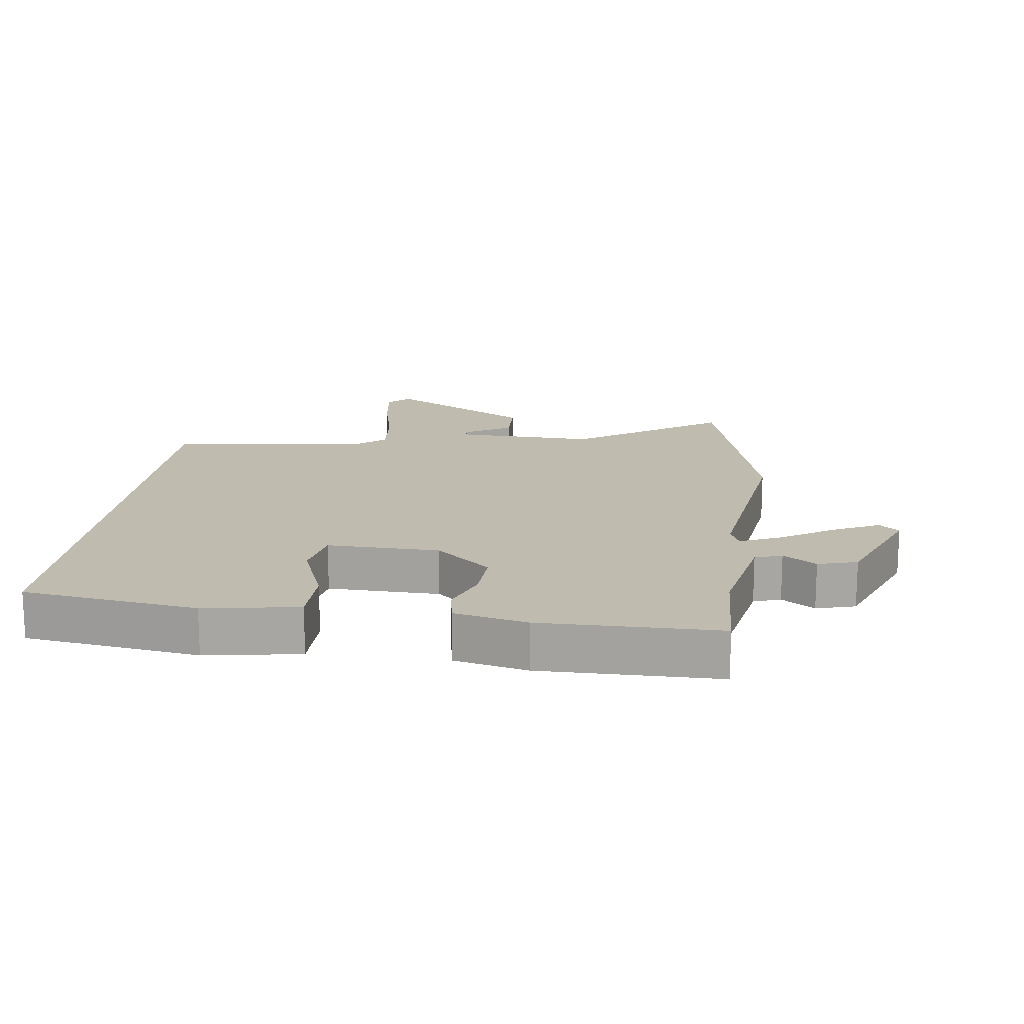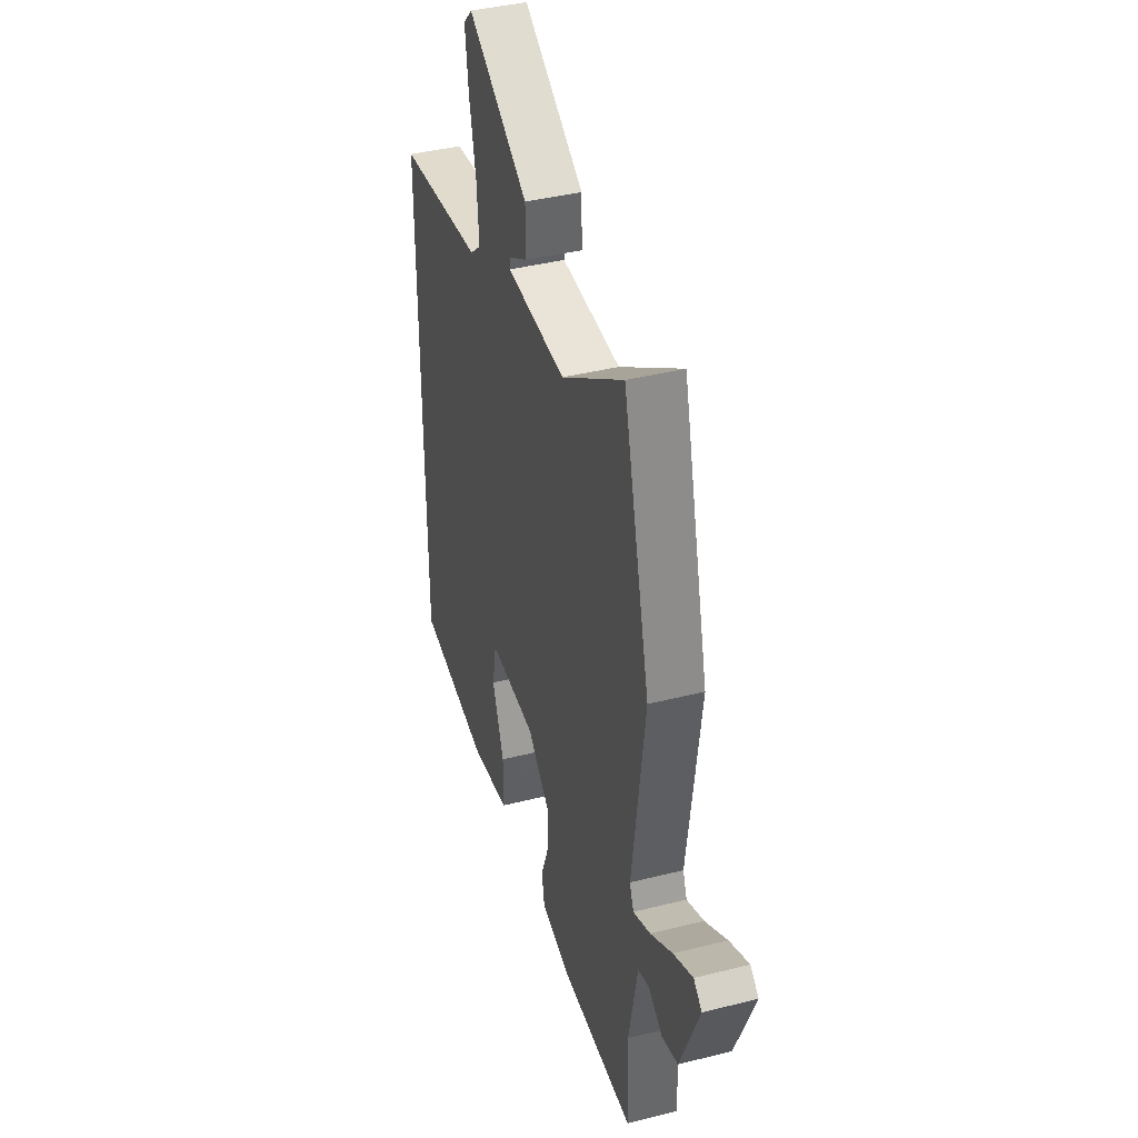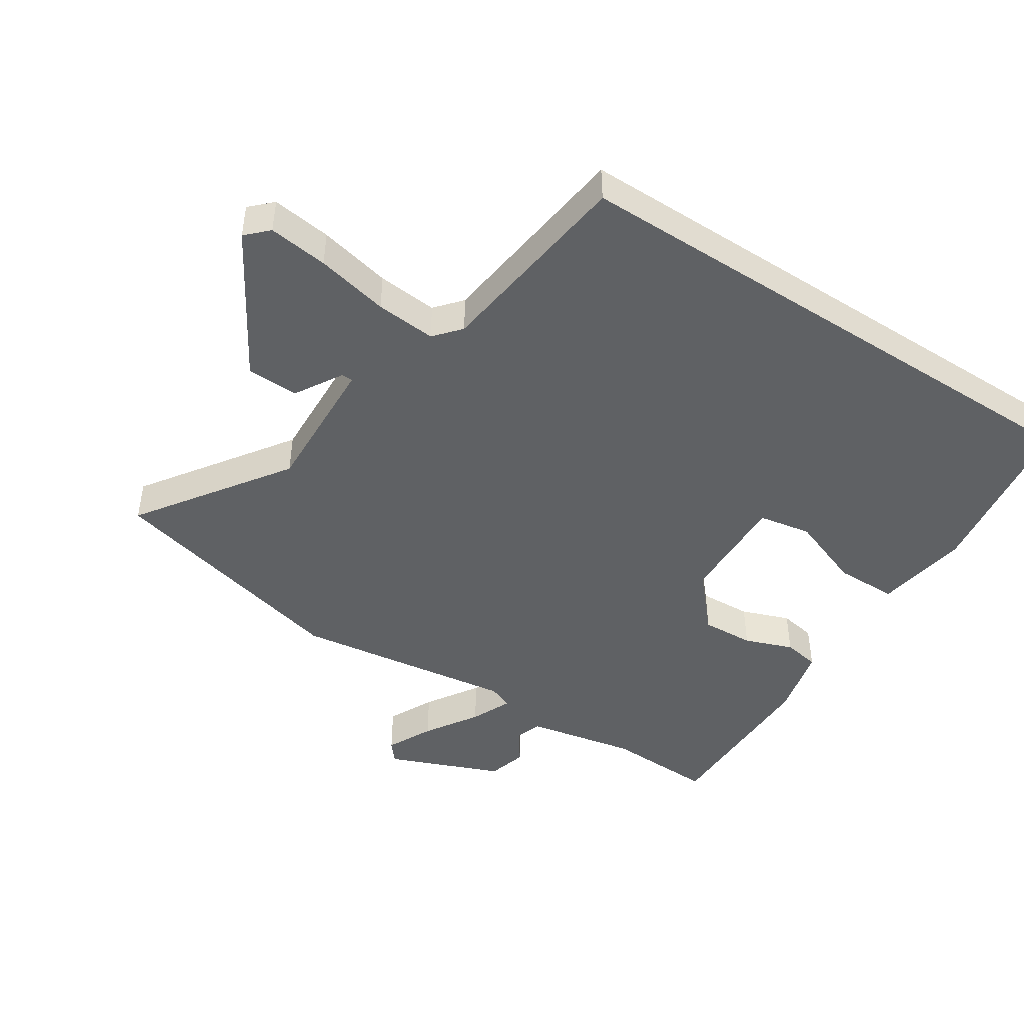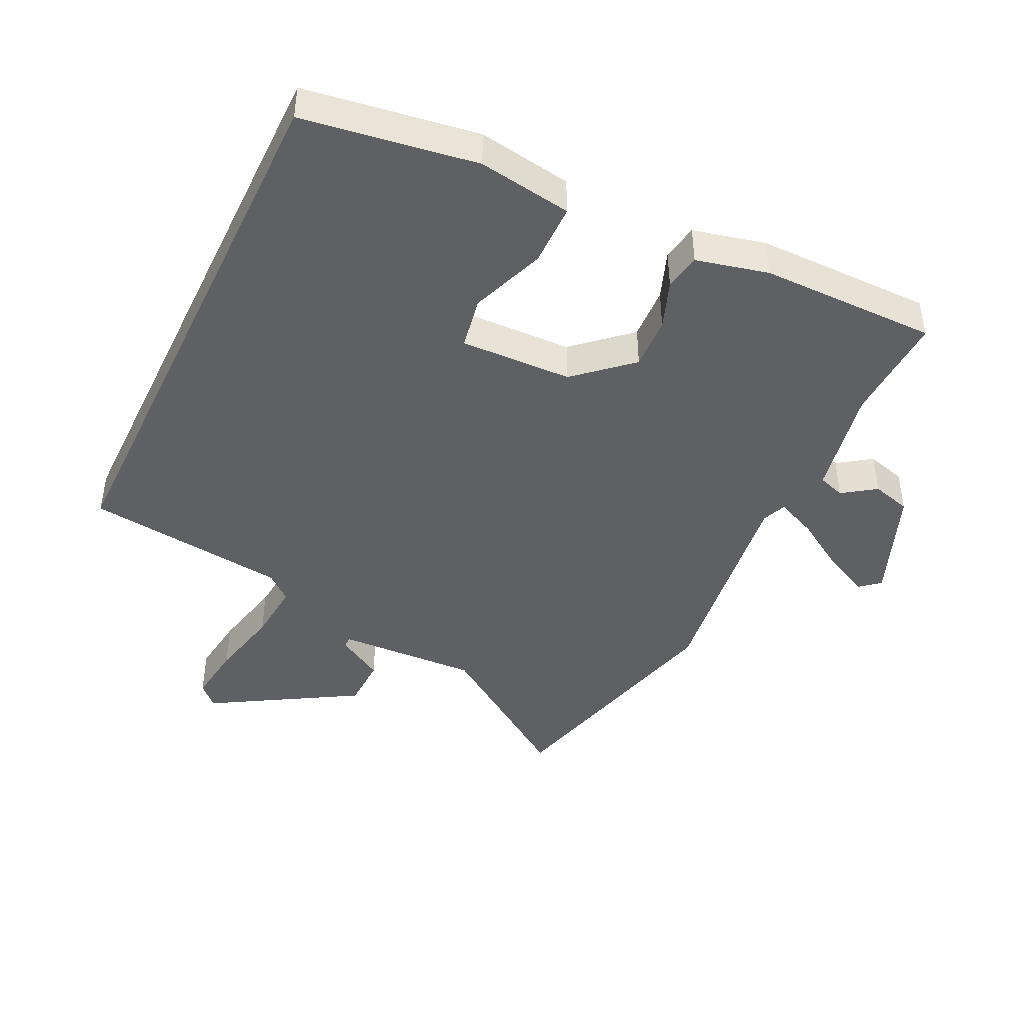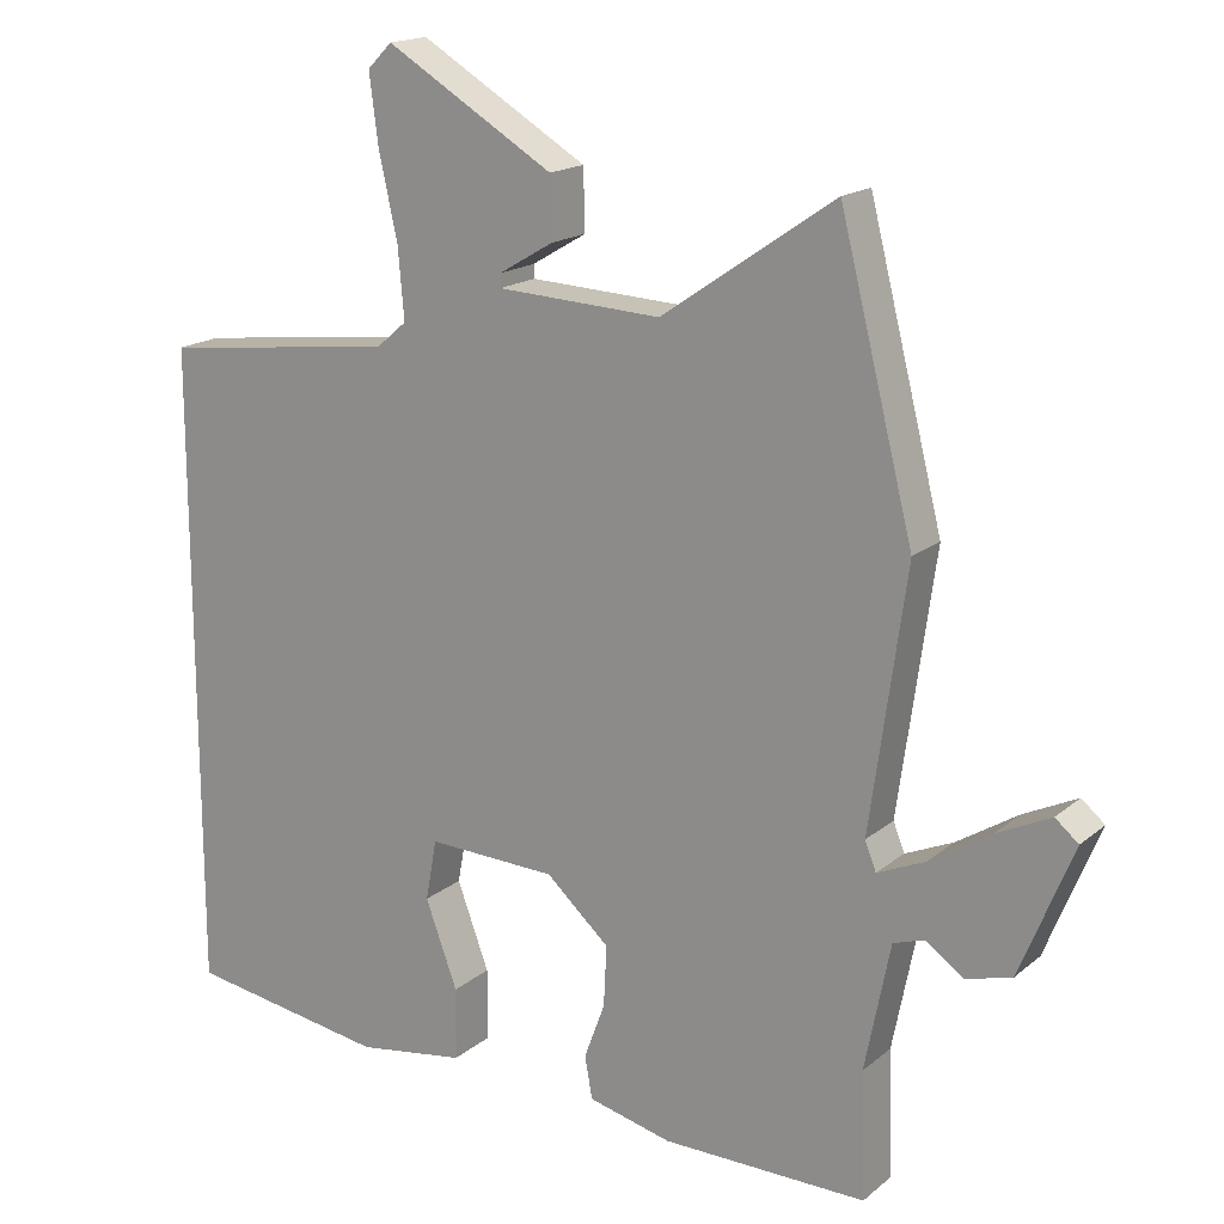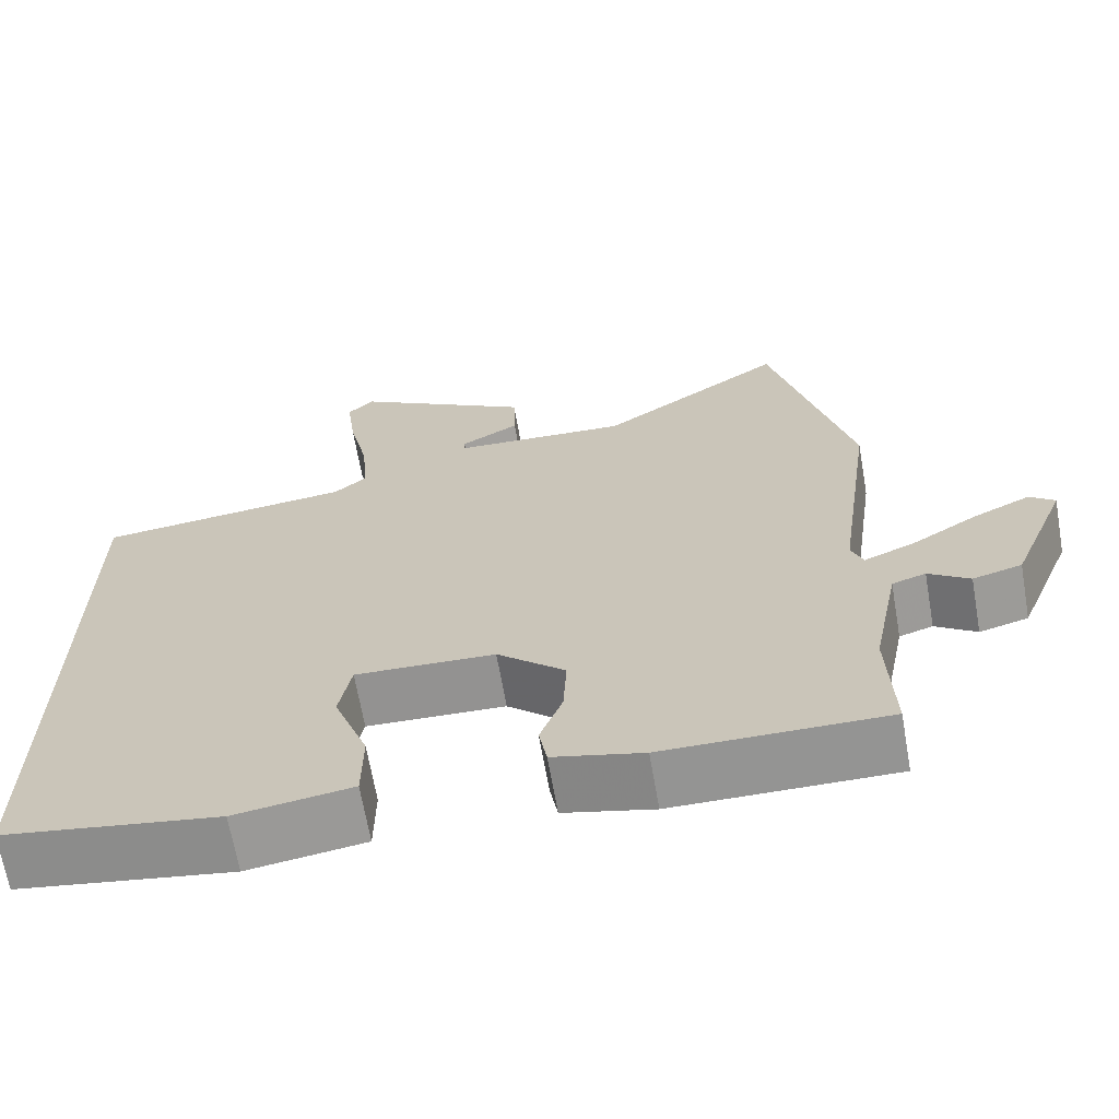
<metadata>
{"format":"obj","ext":"obj","renderer":"f3d","projection":"perspective","resolution":1024,"background":"white","views":[{"elev":16.1,"azim":-173.1,"up":"+Y"},{"elev":40.4,"azim":-107.2,"up":"+Z"},{"elev":-45.7,"azim":56.9,"up":"+Y"},{"elev":-43.7,"azim":154.2,"up":"+Y"},{"elev":17.4,"azim":-147.1,"up":"+Z"},{"elev":-67.1,"azim":-170.1,"up":"+Z"}]}
</metadata>
<code>
v -0.512 0.07 -0.498
v -0.506 0.07 -0.329
v -0.54 0.07 -0.158
v -0.582 0.07 -0.144
v -0.633 0.07 -0.18
v -0.694 0.07 -0.163
v -0.765 0.07 0.013
v -0.734 0.07 0.039
v -0.662 0.07 0.004
v -0.58 0.07 -0.048
v -0.516 0.07 -0.076
v -0.501 0.07 -0.038
v -0.549 0.07 0.308
v -0.45 0.07 0.698
v -0.219 0.07 0.539
v 0.001 0.07 0.549
v 0.001 0.07 0.567
v -0.072 0.07 0.61
v -0.07 0.07 0.691
v 0.155 0.07 0.825
v 0.188 0.07 0.792
v 0.176 0.07 0.699
v 0.151 0.07 0.586
v 0.143 0.07 0.492
v 0.184 0.07 0.457
v 0.5 0.07 0.419
v 0.5 0.07 -0.451
v 0.231 0.07 -0.492
v 0.085 0.07 -0.469
v 0.084 0.07 -0.372
v 0.127 0.07 -0.256
v 0.112 0.07 -0.174
v -0.062 0.07 -0.18
v -0.147 0.07 -0.256
v -0.143 0.07 -0.338
v -0.115 0.07 -0.413
v -0.125 0.07 -0.47
v -0.237 0.07 -0.497
v -0.512 0 -0.498
v -0.506 0 -0.329
v -0.54 0 -0.158
v -0.582 0 -0.144
v -0.633 0 -0.18
v -0.694 0 -0.163
v -0.765 0 0.013
v -0.734 0 0.039
v -0.662 0 0.004
v -0.58 0 -0.048
v -0.516 0 -0.076
v -0.501 0 -0.038
v -0.549 0 0.308
v -0.45 0 0.698
v -0.219 0 0.539
v 0.001 0 0.549
v 0.001 0 0.567
v -0.072 0 0.61
v -0.07 0 0.691
v 0.155 0 0.825
v 0.188 0 0.792
v 0.176 0 0.699
v 0.151 0 0.586
v 0.143 0 0.492
v 0.184 0 0.457
v 0.5 0 0.419
v 0.5 0 -0.451
v 0.231 0 -0.492
v 0.085 0 -0.469
v 0.084 0 -0.372
v 0.127 0 -0.256
v 0.112 0 -0.174
v -0.062 0 -0.18
v -0.147 0 -0.256
v -0.143 0 -0.338
v -0.115 0 -0.413
v -0.125 0 -0.47
v -0.237 0 -0.497
f 35 36 37 38
f 34 35 38 1
f 33 34 1 2
f 28 29 30 31
f 28 31 32
f 25 26 27 28
f 24 25 28 32
f 20 21 22 23
f 20 23 24
f 17 18 19 20
f 16 17 20 24
f 15 16 24 32
f 12 13 14 15
f 11 12 15 32
f 7 8 9 10
f 7 10 11
f 4 5 6 7
f 3 4 7 11
f 33 2 3 11
f 11 32 33
f 76 75 74 73
f 39 76 73 72
f 40 39 72 71
f 69 68 67 66
f 70 69 66
f 66 65 64 63
f 70 66 63 62
f 61 60 59 58
f 62 61 58
f 58 57 56 55
f 62 58 55 54
f 70 62 54 53
f 53 52 51 50
f 70 53 50 49
f 48 47 46 45
f 49 48 45
f 45 44 43 42
f 49 45 42 41
f 49 41 40 71
f 71 70 49
f 1 39 40 2
f 2 40 41 3
f 3 41 42 4
f 4 42 43 5
f 5 43 44 6
f 6 44 45 7
f 7 45 46 8
f 8 46 47 9
f 9 47 48 10
f 10 48 49 11
f 11 49 50 12
f 12 50 51 13
f 13 51 52 14
f 14 52 53 15
f 15 53 54 16
f 16 54 55 17
f 17 55 56 18
f 18 56 57 19
f 19 57 58 20
f 20 58 59 21
f 21 59 60 22
f 22 60 61 23
f 23 61 62 24
f 24 62 63 25
f 25 63 64 26
f 26 64 65 27
f 27 65 66 28
f 28 66 67 29
f 29 67 68 30
f 30 68 69 31
f 31 69 70 32
f 32 70 71 33
f 33 71 72 34
f 34 72 73 35
f 35 73 74 36
f 36 74 75 37
f 37 75 76 38
f 38 76 39 1

</code>
